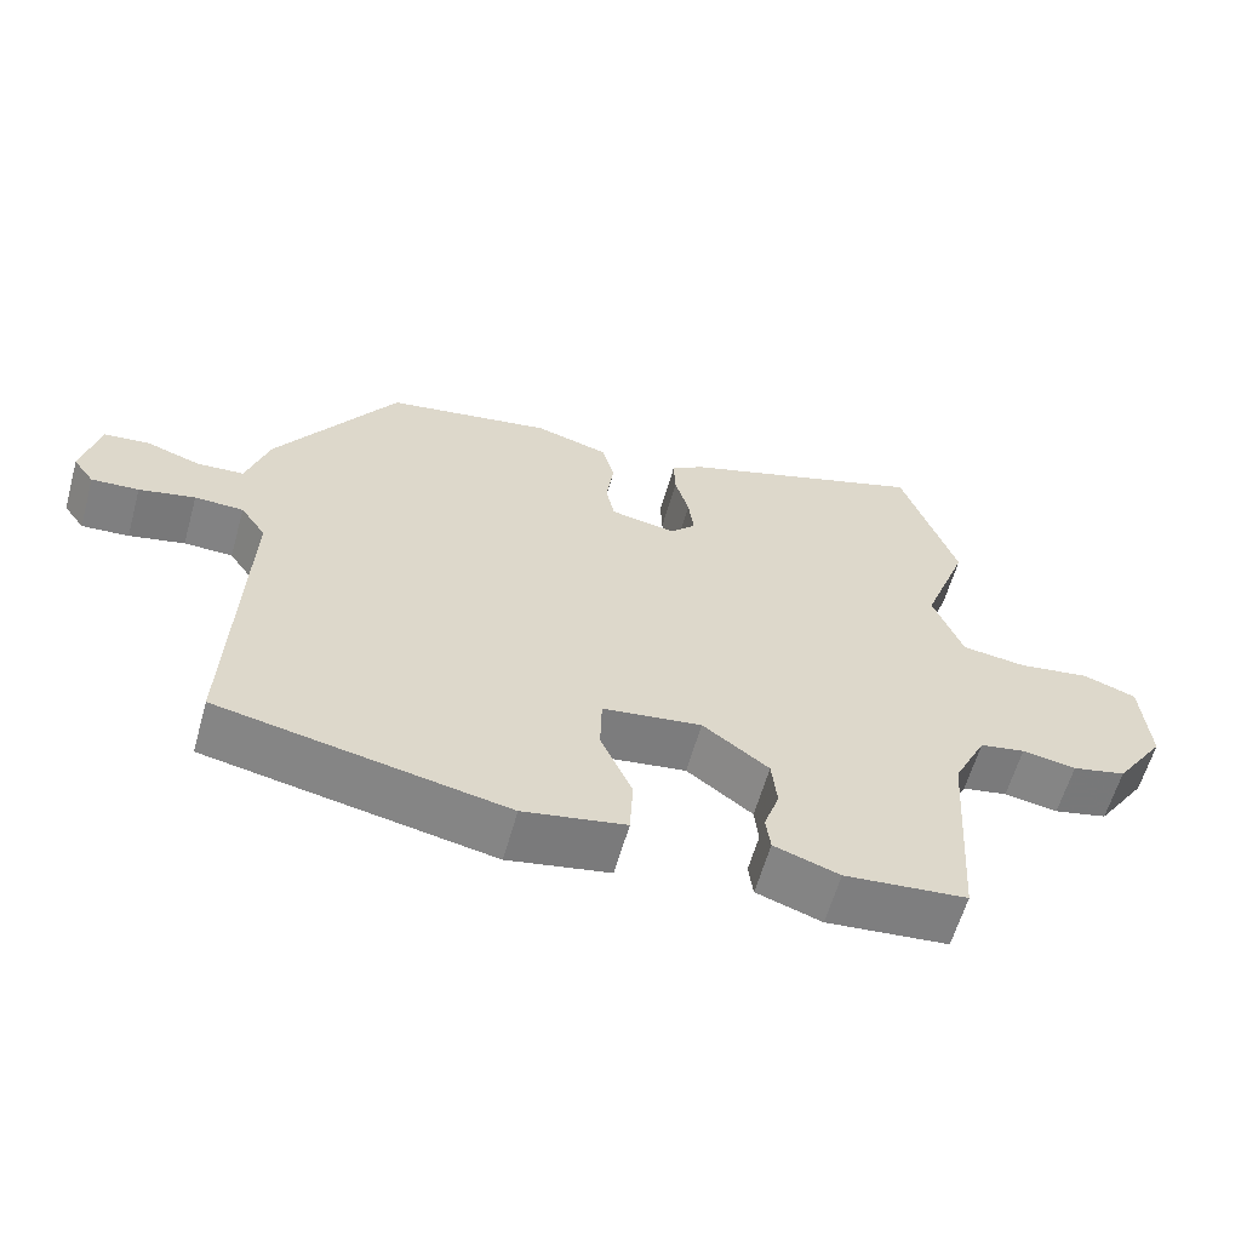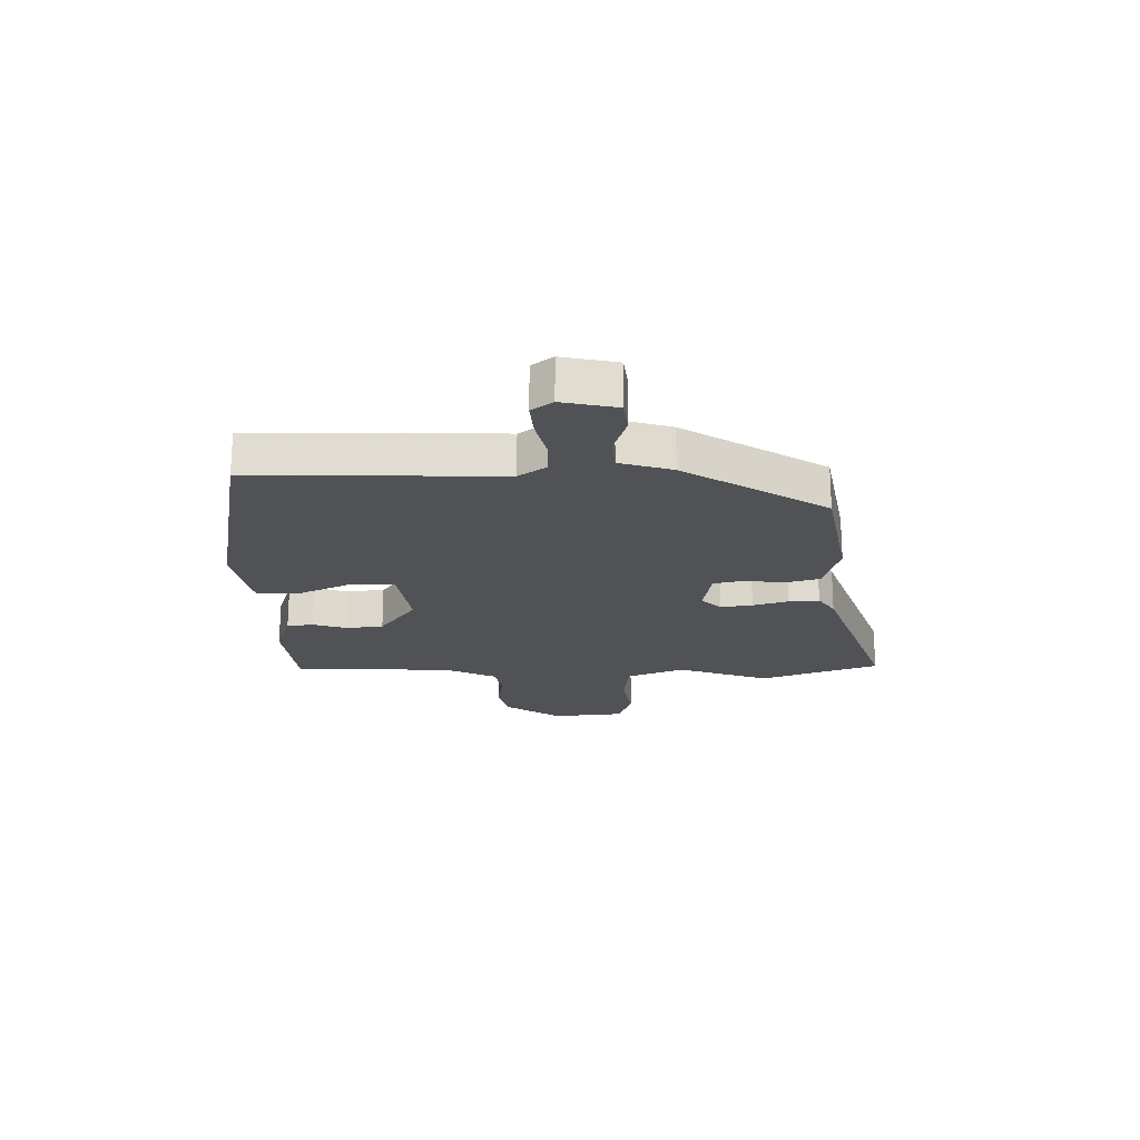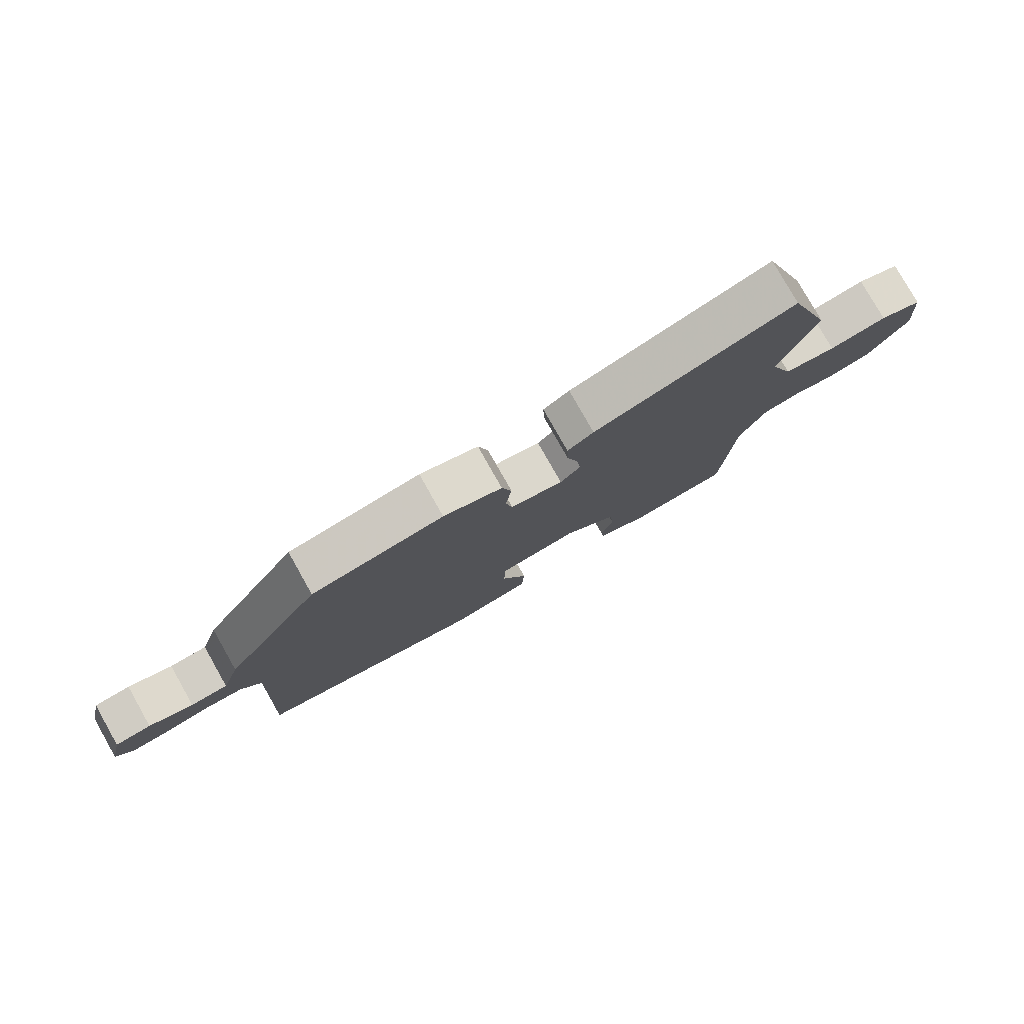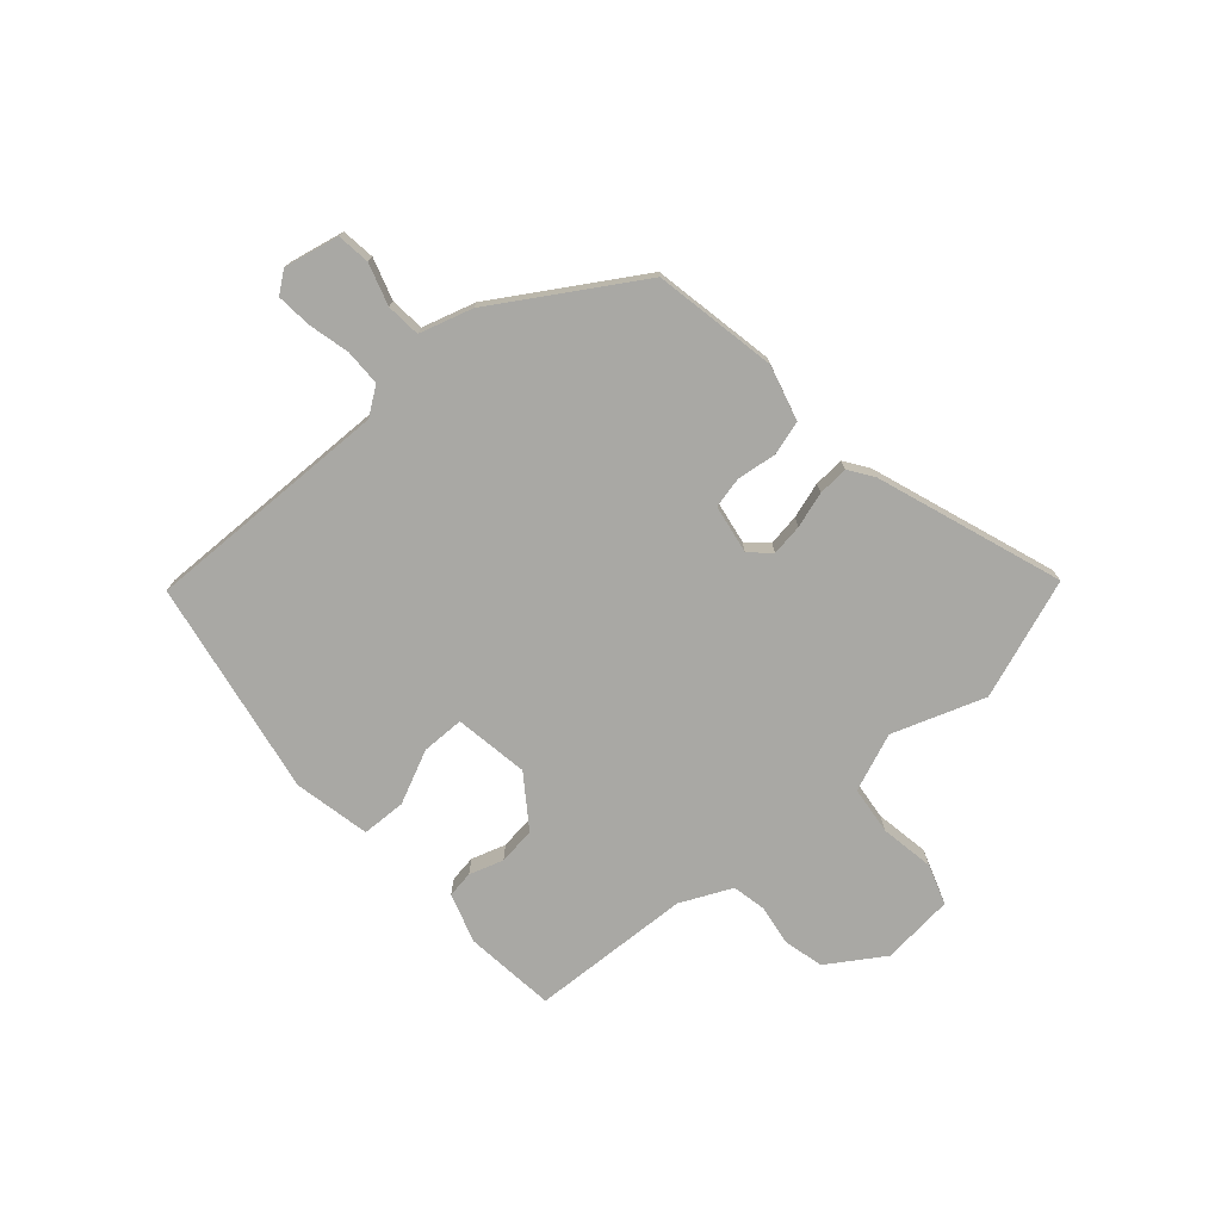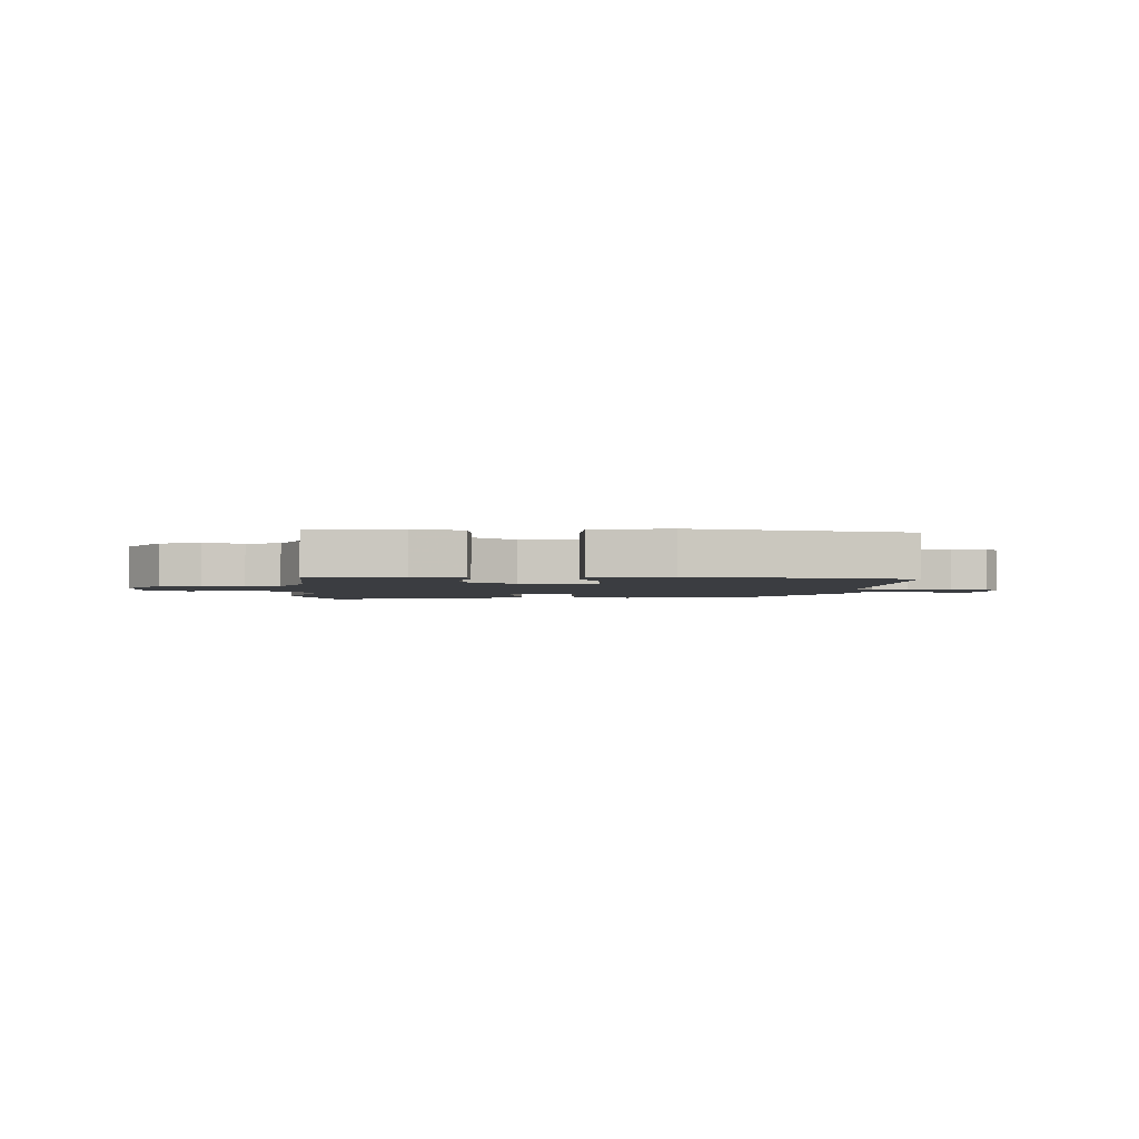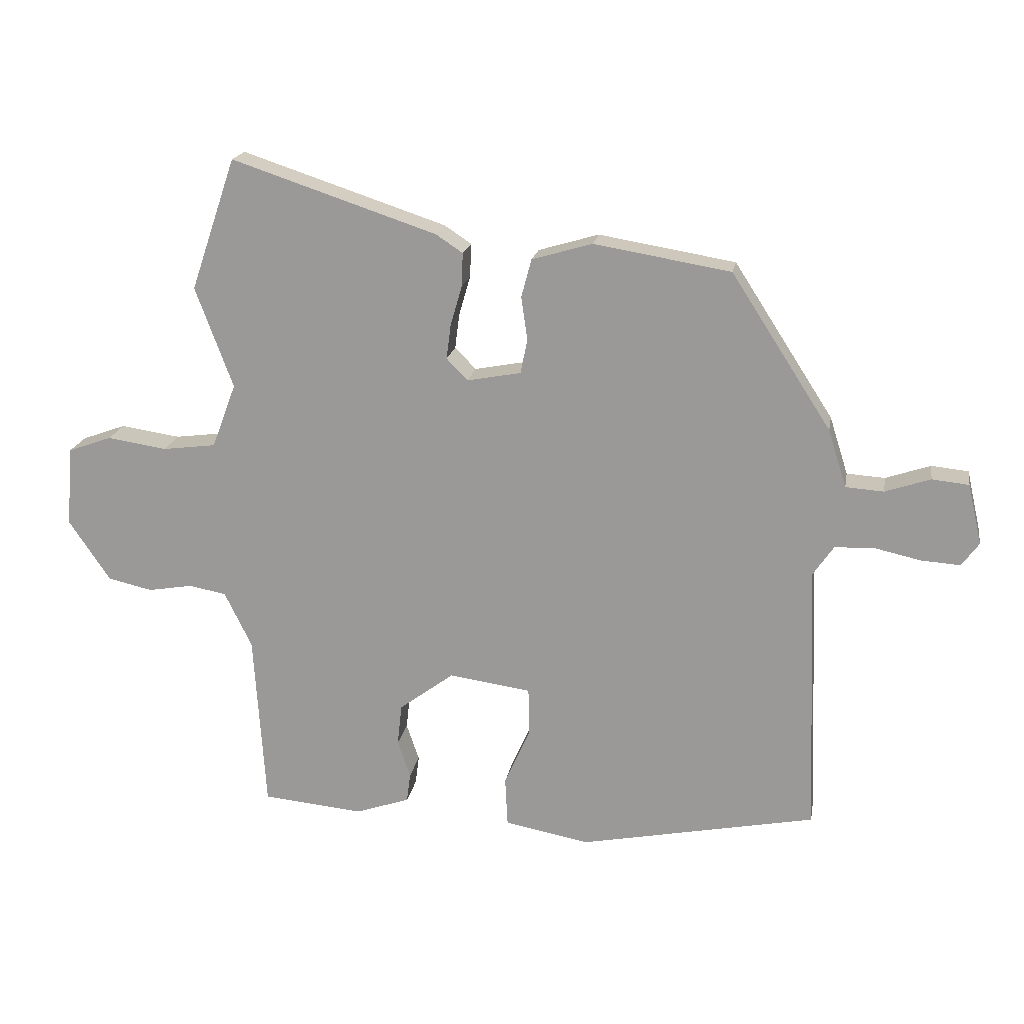
<metadata>
{"format":"obj","ext":"obj","renderer":"f3d","projection":"perspective","resolution":1024,"background":"white","views":[{"elev":-60.6,"azim":-15.7,"up":"+Z"},{"elev":-20.9,"azim":-88.2,"up":"+Y"},{"elev":78.9,"azim":-29.5,"up":"+Z"},{"elev":-74.9,"azim":-47.7,"up":"+Y"},{"elev":-2.5,"azim":177.4,"up":"+Y"},{"elev":18.8,"azim":-170.2,"up":"+Z"}]}
</metadata>
<code>
v -0.321 0.07 0.462
v -0.106 0.07 0.498
v -0.011 0.07 0.47
v 0.005 0.07 0.41
v -0.005 0.07 0.342
v 0.006 0.07 0.288
v 0.091 0.07 0.272
v 0.124 0.07 0.306
v 0.117 0.07 0.361
v 0.099 0.07 0.423
v 0.097 0.07 0.476
v 0.139 0.07 0.504
v 0.462 0.07 0.611
v 0.533 0.07 0.403
v 0.474 0.07 0.244
v 0.512 0.07 0.143
v 0.596 0.07 0.132
v 0.69 0.07 0.146
v 0.759 0.07 0.121
v 0.769 0.07 -0.005
v 0.704 0.07 -0.101
v 0.634 0.07 -0.117
v 0.564 0.07 -0.105
v 0.505 0.07 -0.116
v 0.462 0.07 -0.204
v 0.444 0.07 -0.483
v 0.285 0.07 -0.498
v 0.2 0.07 -0.469
v 0.194 0.07 -0.423
v 0.214 0.07 -0.364
v 0.207 0.07 -0.299
v 0.121 0.07 -0.235
v -0.008 0.07 -0.253
v -0.01 0.07 -0.327
v 0.031 0.07 -0.42
v 0.027 0.07 -0.497
v -0.106 0.07 -0.522
v -0.479 0.07 -0.448
v -0.462 0.07 -0.02
v -0.495 0.07 0.028
v -0.558 0.07 0.03
v -0.63 0.07 0.014
v -0.691 0.07 0.01
v -0.718 0.07 0.047
v -0.696 0.07 0.142
v -0.638 0.07 0.148
v -0.567 0.07 0.124
v -0.507 0.07 0.128
v -0.478 0.07 0.219
v -0.321 0 0.462
v -0.106 0 0.498
v -0.011 0 0.47
v 0.005 0 0.41
v -0.005 0 0.342
v 0.006 0 0.288
v 0.091 0 0.272
v 0.124 0 0.306
v 0.117 0 0.361
v 0.099 0 0.423
v 0.097 0 0.476
v 0.139 0 0.504
v 0.462 0 0.611
v 0.533 0 0.403
v 0.474 0 0.244
v 0.512 0 0.143
v 0.596 0 0.132
v 0.69 0 0.146
v 0.759 0 0.121
v 0.769 0 -0.005
v 0.704 0 -0.101
v 0.634 0 -0.117
v 0.564 0 -0.105
v 0.505 0 -0.116
v 0.462 0 -0.204
v 0.444 0 -0.483
v 0.285 0 -0.498
v 0.2 0 -0.469
v 0.194 0 -0.423
v 0.214 0 -0.364
v 0.207 0 -0.299
v 0.121 0 -0.235
v -0.008 0 -0.253
v -0.01 0 -0.327
v 0.031 0 -0.42
v 0.027 0 -0.497
v -0.106 0 -0.522
v -0.479 0 -0.448
v -0.462 0 -0.02
v -0.495 0 0.028
v -0.558 0 0.03
v -0.63 0 0.014
v -0.691 0 0.01
v -0.718 0 0.047
v -0.696 0 0.142
v -0.638 0 0.148
v -0.567 0 0.124
v -0.507 0 0.128
v -0.478 0 0.219
f 48 49 1 2
f 44 45 46 47
f 44 47 48
f 41 42 43 44
f 40 41 44 48
f 39 40 48 2
f 34 35 36 37
f 33 34 37 38
f 27 28 29 30
f 25 26 27 30
f 24 25 30 31
f 20 21 22 23
f 20 23 24
f 17 18 19 20
f 16 17 20 24
f 15 16 24 31
f 9 10 11 12
f 8 9 12 13
f 7 8 13 14
f 2 3 4 5
f 2 5 6
f 33 38 39 2
f 14 15 31 32
f 7 14 32 33
f 6 7 33
f 2 6 33
f 51 50 98 97
f 96 95 94 93
f 97 96 93
f 93 92 91 90
f 97 93 90 89
f 51 97 89 88
f 86 85 84 83
f 87 86 83 82
f 79 78 77 76
f 79 76 75 74
f 80 79 74 73
f 72 71 70 69
f 73 72 69
f 69 68 67 66
f 73 69 66 65
f 80 73 65 64
f 61 60 59 58
f 62 61 58 57
f 63 62 57 56
f 54 53 52 51
f 55 54 51
f 51 88 87 82
f 81 80 64 63
f 82 81 63 56
f 82 56 55
f 82 55 51
f 1 50 51 2
f 2 51 52 3
f 3 52 53 4
f 4 53 54 5
f 5 54 55 6
f 6 55 56 7
f 7 56 57 8
f 8 57 58 9
f 9 58 59 10
f 10 59 60 11
f 11 60 61 12
f 12 61 62 13
f 13 62 63 14
f 14 63 64 15
f 15 64 65 16
f 16 65 66 17
f 17 66 67 18
f 18 67 68 19
f 19 68 69 20
f 20 69 70 21
f 21 70 71 22
f 22 71 72 23
f 23 72 73 24
f 24 73 74 25
f 25 74 75 26
f 26 75 76 27
f 27 76 77 28
f 28 77 78 29
f 29 78 79 30
f 30 79 80 31
f 31 80 81 32
f 32 81 82 33
f 33 82 83 34
f 34 83 84 35
f 35 84 85 36
f 36 85 86 37
f 37 86 87 38
f 38 87 88 39
f 39 88 89 40
f 40 89 90 41
f 41 90 91 42
f 42 91 92 43
f 43 92 93 44
f 44 93 94 45
f 45 94 95 46
f 46 95 96 47
f 47 96 97 48
f 48 97 98 49
f 49 98 50 1

</code>
